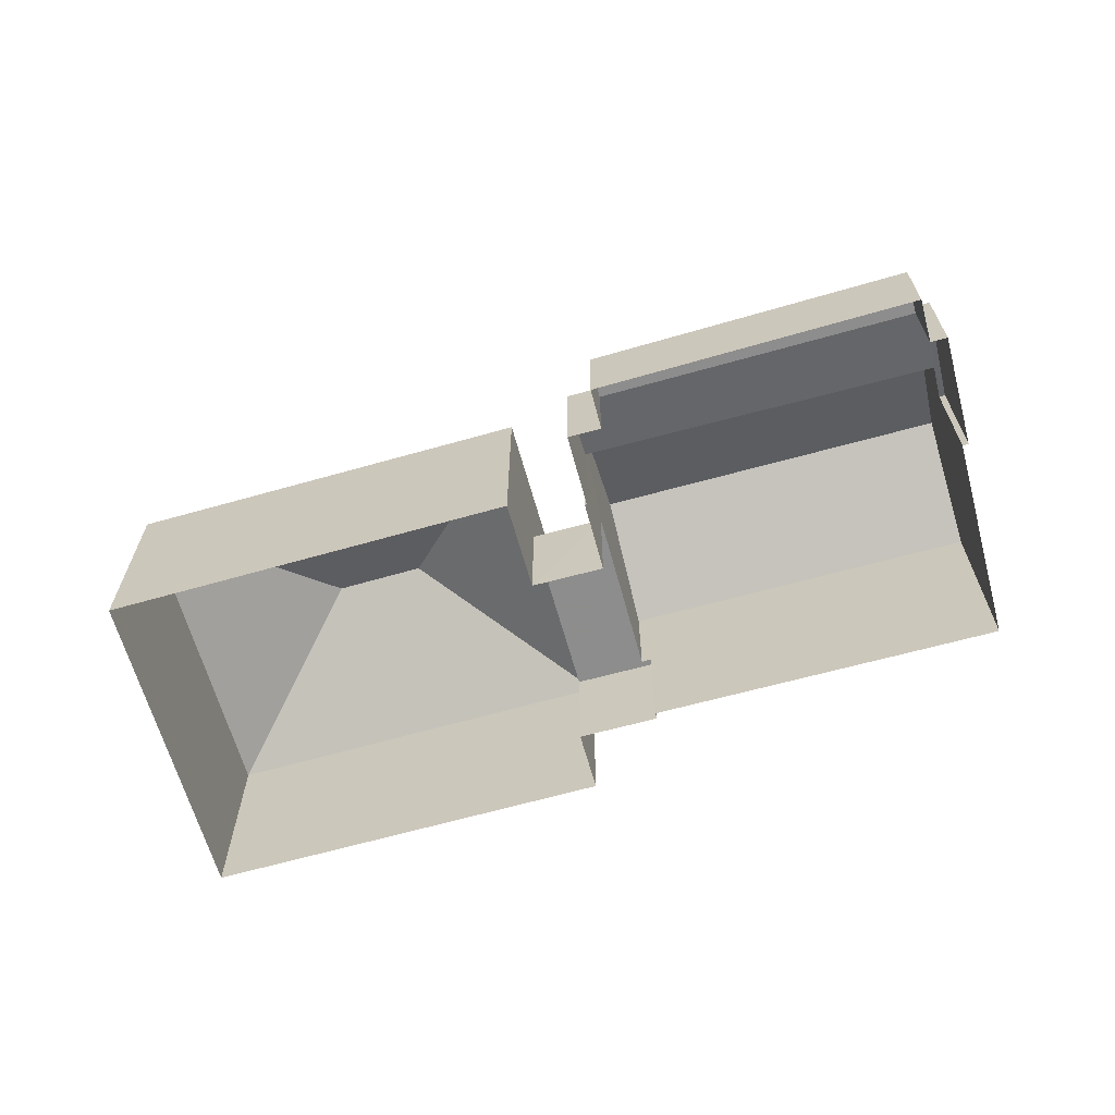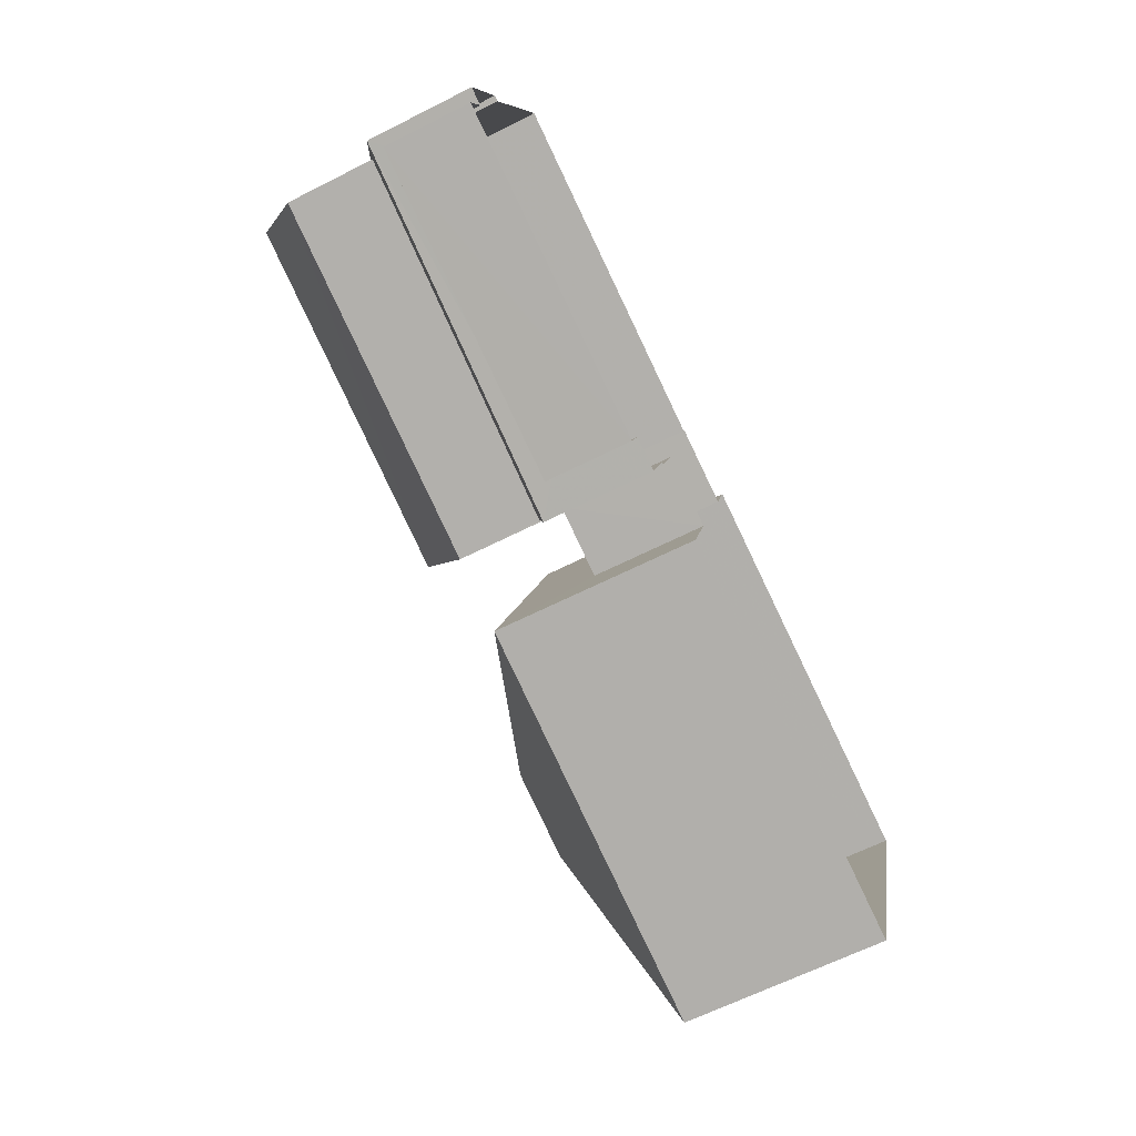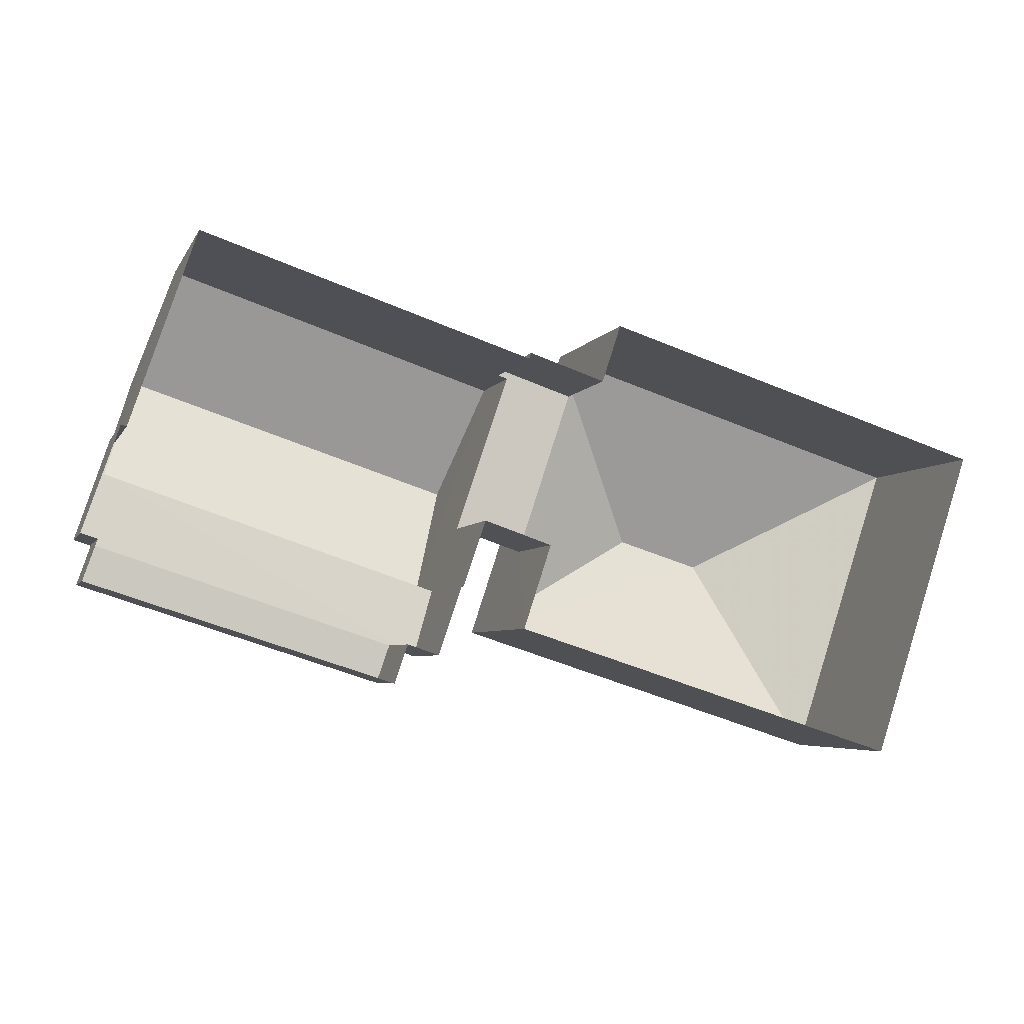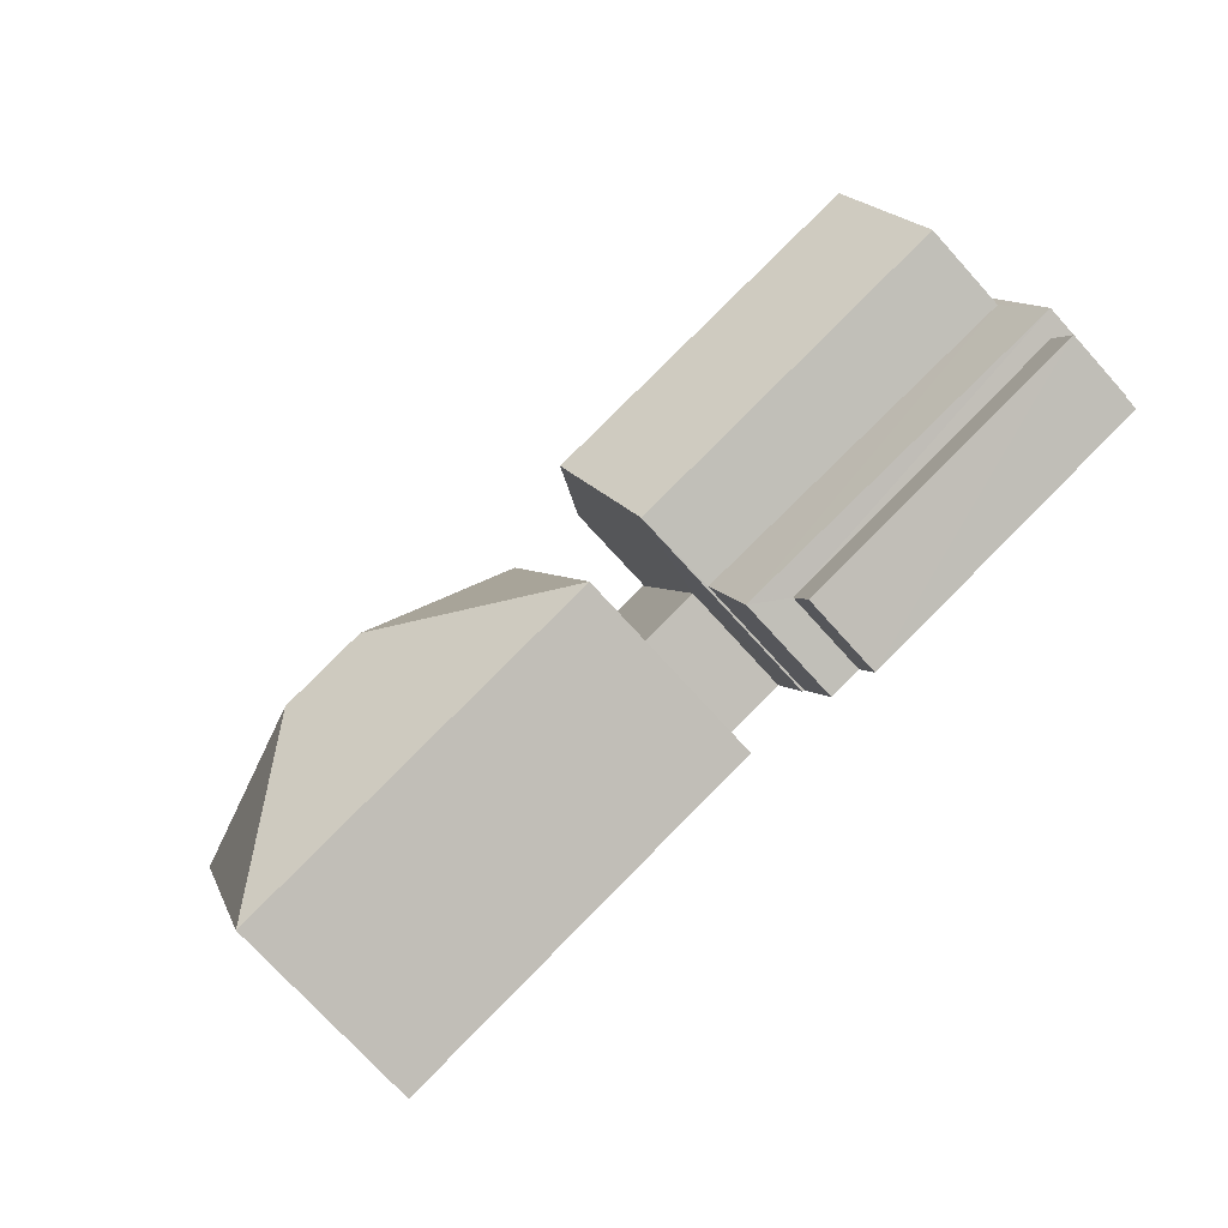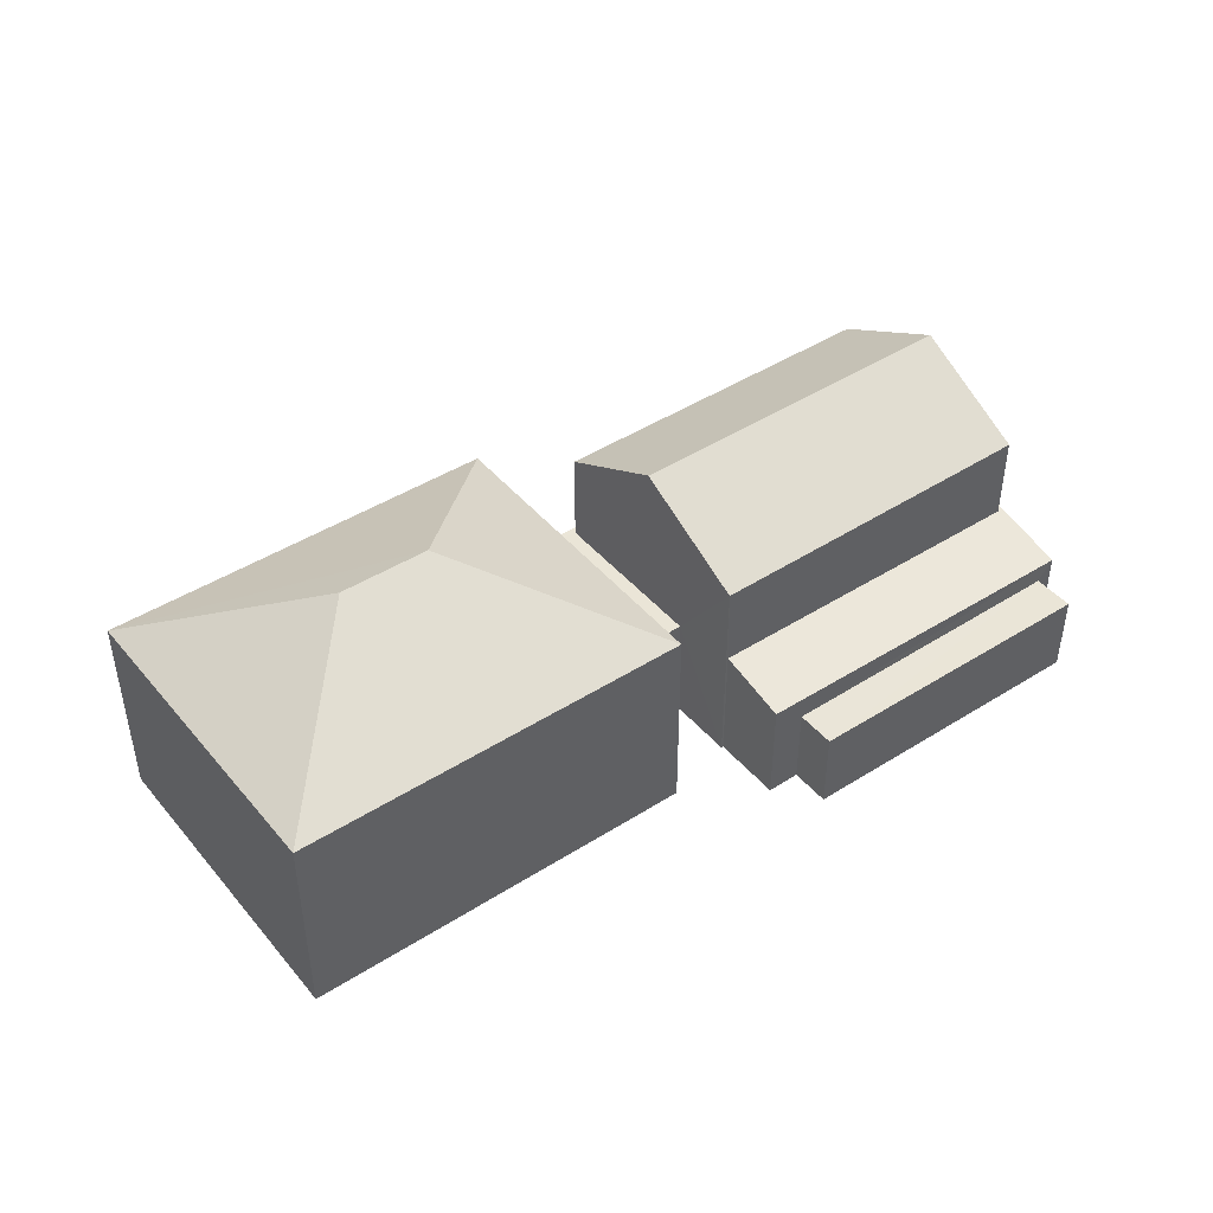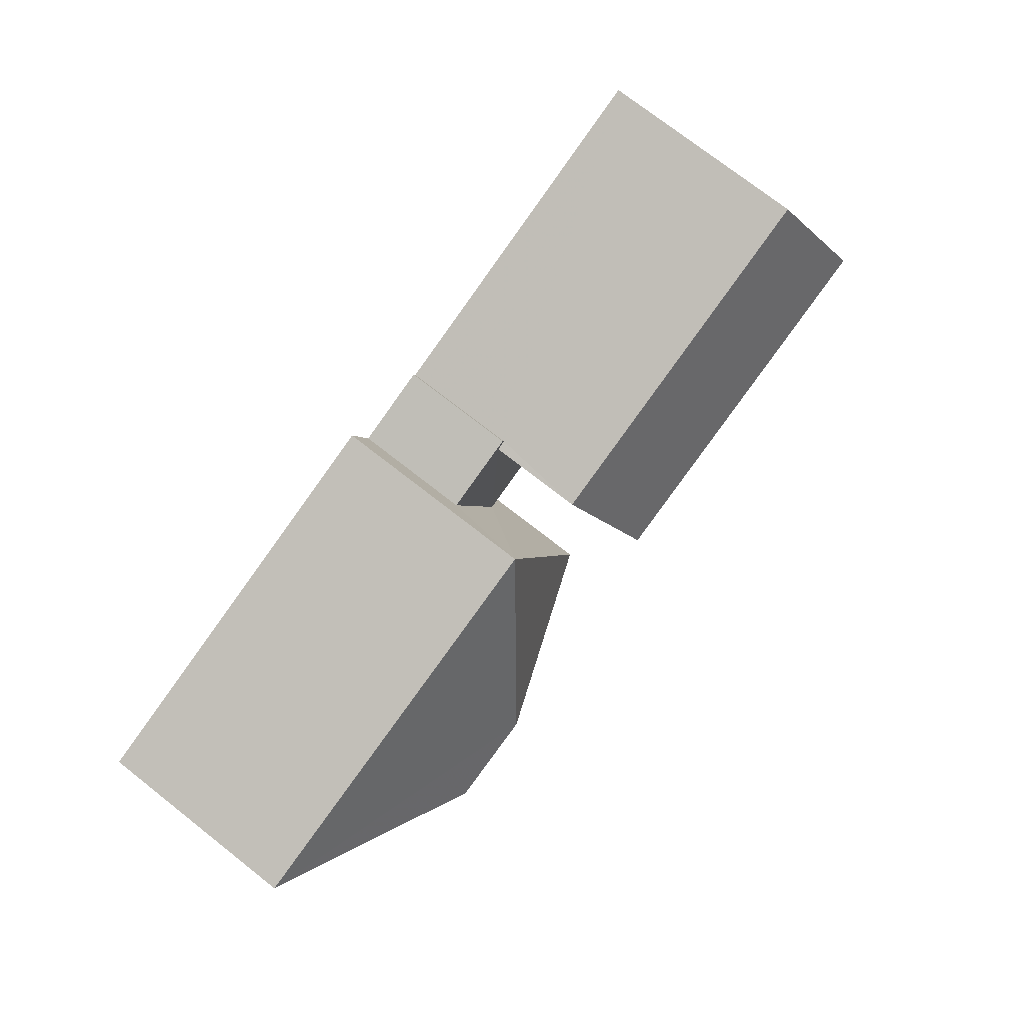
<metadata>
{"format":"obj","ext":"obj","renderer":"f3d","projection":"perspective","resolution":1024,"background":"white","views":[{"elev":-64.6,"azim":33.9,"up":"+Z"},{"elev":-64.4,"azim":117.0,"up":"+Y"},{"elev":-4.8,"azim":163.9,"up":"+Y"},{"elev":-74.2,"azim":42.2,"up":"+Y"},{"elev":44.2,"azim":-18.7,"up":"+Z"},{"elev":75.0,"azim":-52.0,"up":"+Y"}]}
</metadata>
<code>
v -8.926e+04 -1.009e+05 1.783
v -8.926e+04 -1.009e+05 1.783
v -8.927e+04 -1.009e+05 1.785
v -8.925e+04 -1.009e+05 1.783
v -8.924e+04 -1.009e+05 1.783
v -8.925e+04 -1.009e+05 1.783
v -8.925e+04 -1.009e+05 1.782
v -8.926e+04 -1.009e+05 1.784
v -8.926e+04 -1.009e+05 1.783
v -8.926e+04 -1.009e+05 1.783
v -8.926e+04 -1.009e+05 1.785
v -8.927e+04 -1.009e+05 1.787
v -8.925e+04 -1.009e+05 1.785
v -8.925e+04 -1.009e+05 1.783
v -8.924e+04 -1.009e+05 1.784
v -8.926e+04 -1.009e+05 1.785
v -8.925e+04 -1.009e+05 1.785
v -8.926e+04 -1.009e+05 1.785
v -8.925e+04 -1.009e+05 1.785
v -8.926e+04 -1.009e+05 1.785
v -8.926e+04 -1.009e+05 5.25
v -8.925e+04 -1.009e+05 4.779
v -8.925e+04 -1.009e+05 5.11
v -8.925e+04 -1.009e+05 5.345
v -8.925e+04 -1.009e+05 5.342
v -8.924e+04 -1.009e+05 4.623
v -8.926e+04 -1.009e+05 7.552
v -8.925e+04 -1.009e+05 7.551
v -8.926e+04 -1.009e+05 9.277
v -8.926e+04 -1.009e+05 4.951
v -8.926e+04 -1.009e+05 4.951
v -8.926e+04 -1.009e+05 4.951
v -8.926e+04 -1.009e+05 4.952
v -8.926e+04 -1.009e+05 4.952
v -8.926e+04 -1.009e+05 4.951
v -8.925e+04 -1.009e+05 9.275
v -8.926e+04 -1.009e+05 9.688
v -8.926e+04 -1.009e+05 9.688
v -8.927e+04 -1.009e+05 7.438
v -8.926e+04 -1.009e+05 7.436
v -8.926e+04 -1.009e+05 7.438
v -8.927e+04 -1.009e+05 7.44
v -8.926e+04 -1.009e+05 7.551
v -8.925e+04 -1.009e+05 4.096
v -8.925e+04 -1.009e+05 4.098
v -8.924e+04 -1.009e+05 4.096
v -8.925e+04 -1.009e+05 4.098
v -8.925e+04 -1.009e+05 7.549
f 1 2 3
f 4 5 6
f 7 6 8
f 9 7 8
f 2 10 9
f 11 12 3
f 13 14 15
f 6 5 14
f 16 12 11
f 13 17 14
f 18 17 19
f 8 18 20
f 9 8 11
f 11 3 2
f 8 6 18
f 9 11 2
f 17 6 14
f 18 6 17
f 21 22 23
f 24 23 25
f 25 23 26
f 23 22 26
f 27 28 29
f 30 31 32
f 33 32 34
f 34 32 35
f 32 31 35
f 28 36 29
f 37 38 39
f 40 38 41
f 42 41 37
f 43 29 36
f 41 38 37
f 44 45 46
f 44 47 45
f 37 39 42
f 39 38 40
f 48 43 36
f 18 19 22
f 21 18 22
f 26 5 4
f 25 26 4
f 36 28 48
f 39 3 12
f 42 39 12
f 20 18 21
f 20 21 27
f 21 28 27
f 21 23 28
f 32 43 30
f 9 30 7
f 7 30 48
f 30 43 48
f 46 13 15
f 46 45 13
f 2 35 31
f 10 2 31
f 43 33 27
f 27 33 20
f 43 32 33
f 20 33 8
f 14 46 15
f 14 44 46
f 33 34 11
f 8 33 11
f 28 24 48
f 48 24 7
f 28 23 24
f 7 24 6
f 47 13 45
f 47 17 13
f 6 25 4
f 6 24 25
f 14 5 44
f 5 26 44
f 17 47 19
f 47 26 22
f 44 26 47
f 19 47 22
f 27 29 43
f 30 10 31
f 30 9 10
f 40 1 3
f 39 40 3
f 34 16 11
f 16 34 41
f 2 1 35
f 40 41 34
f 1 40 35
f 40 34 35
f 41 12 16
f 41 42 12

</code>
